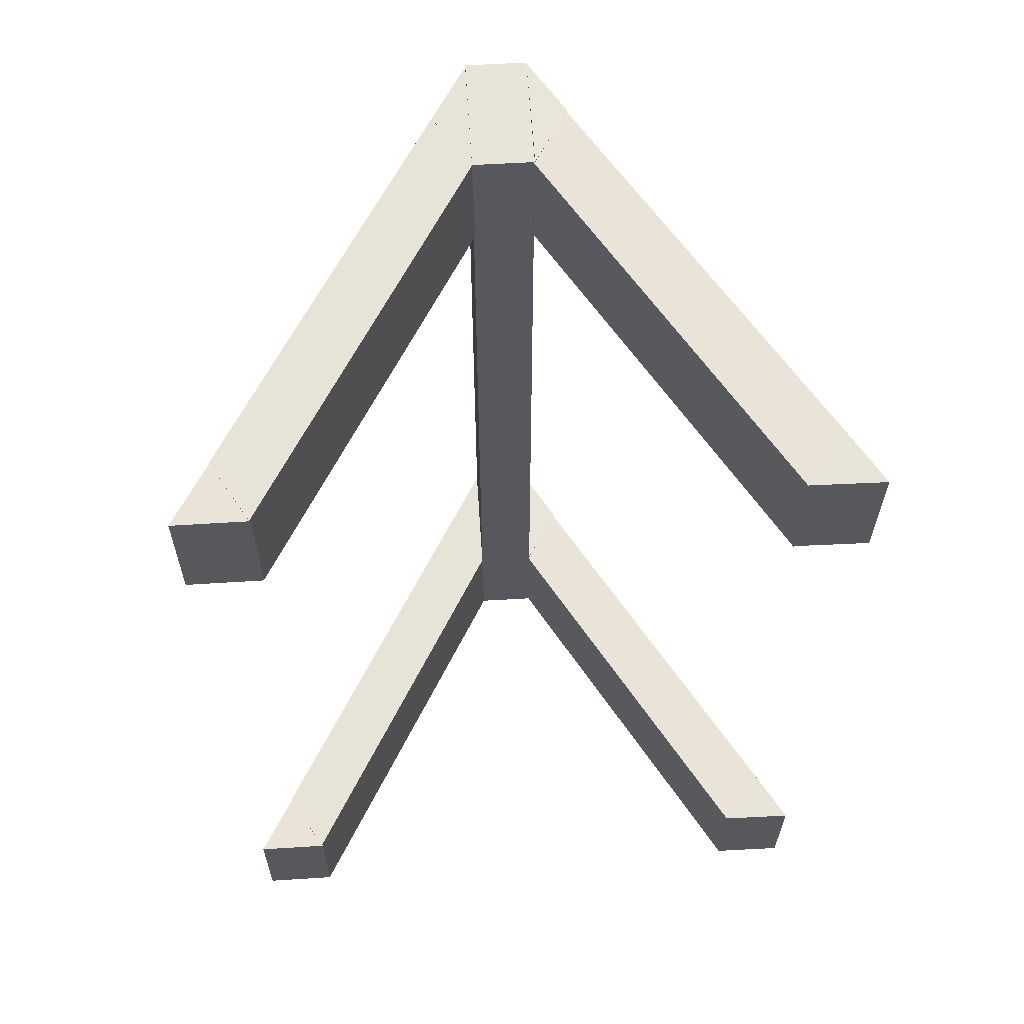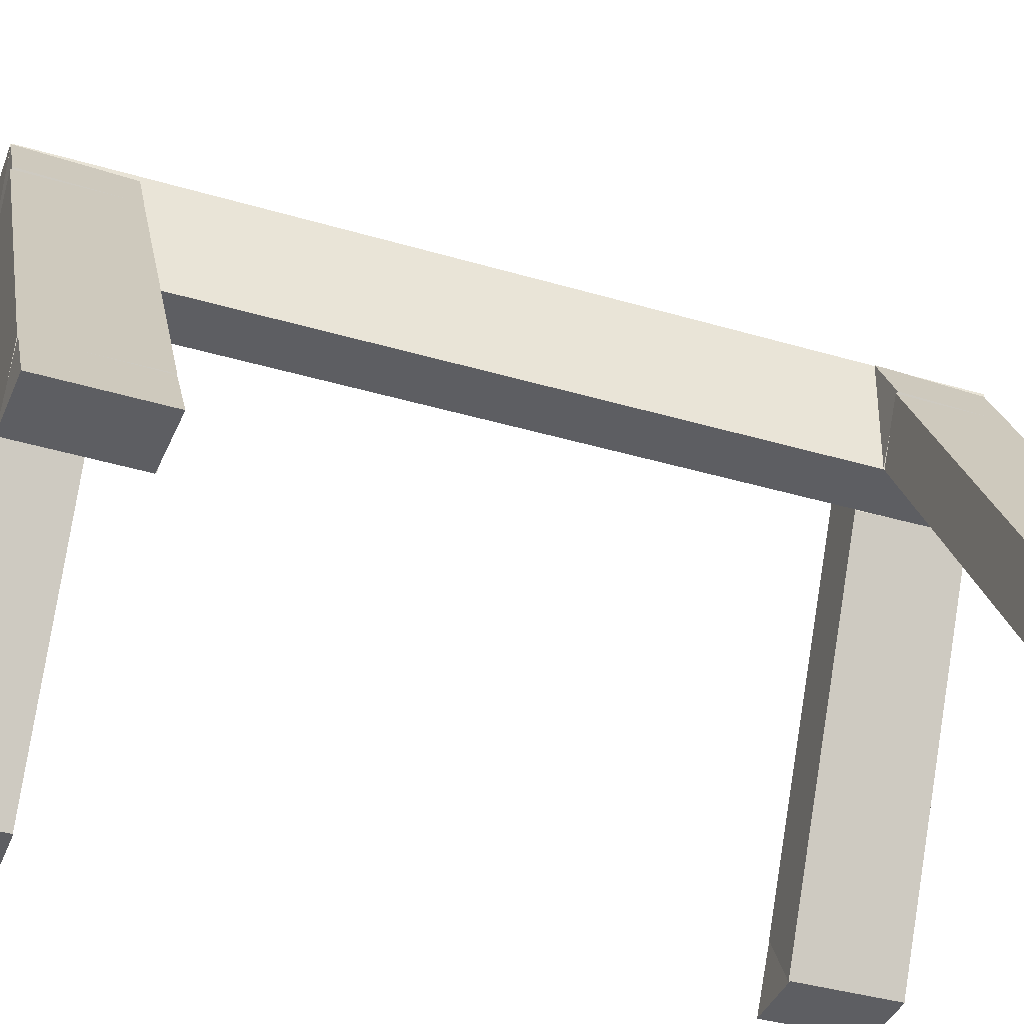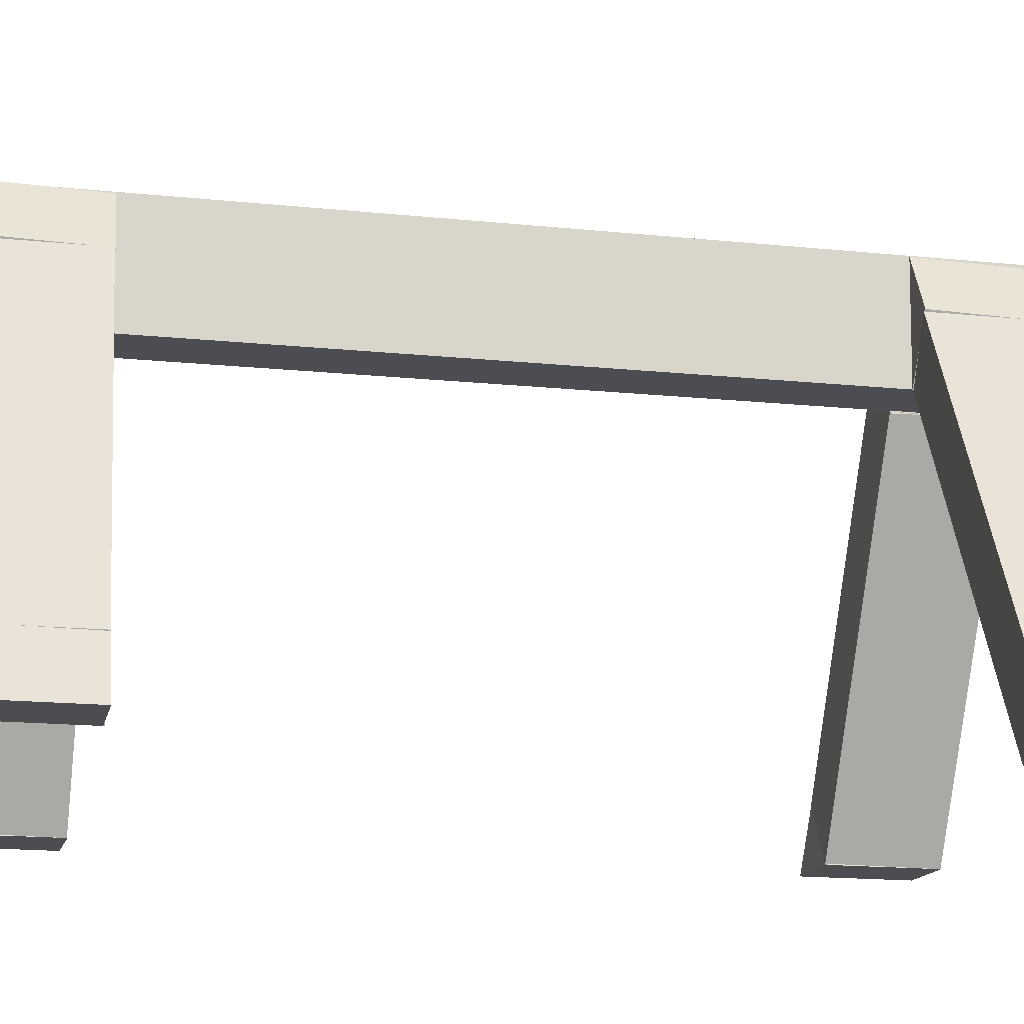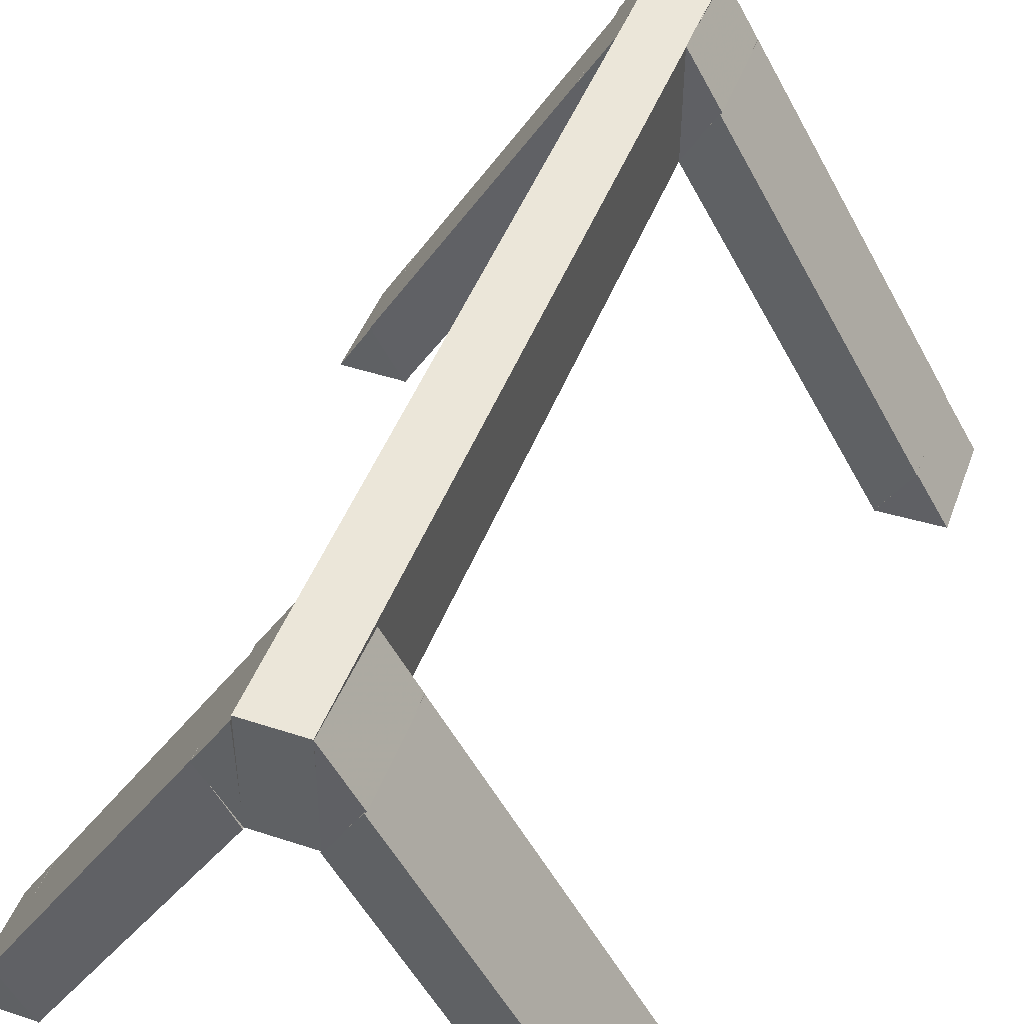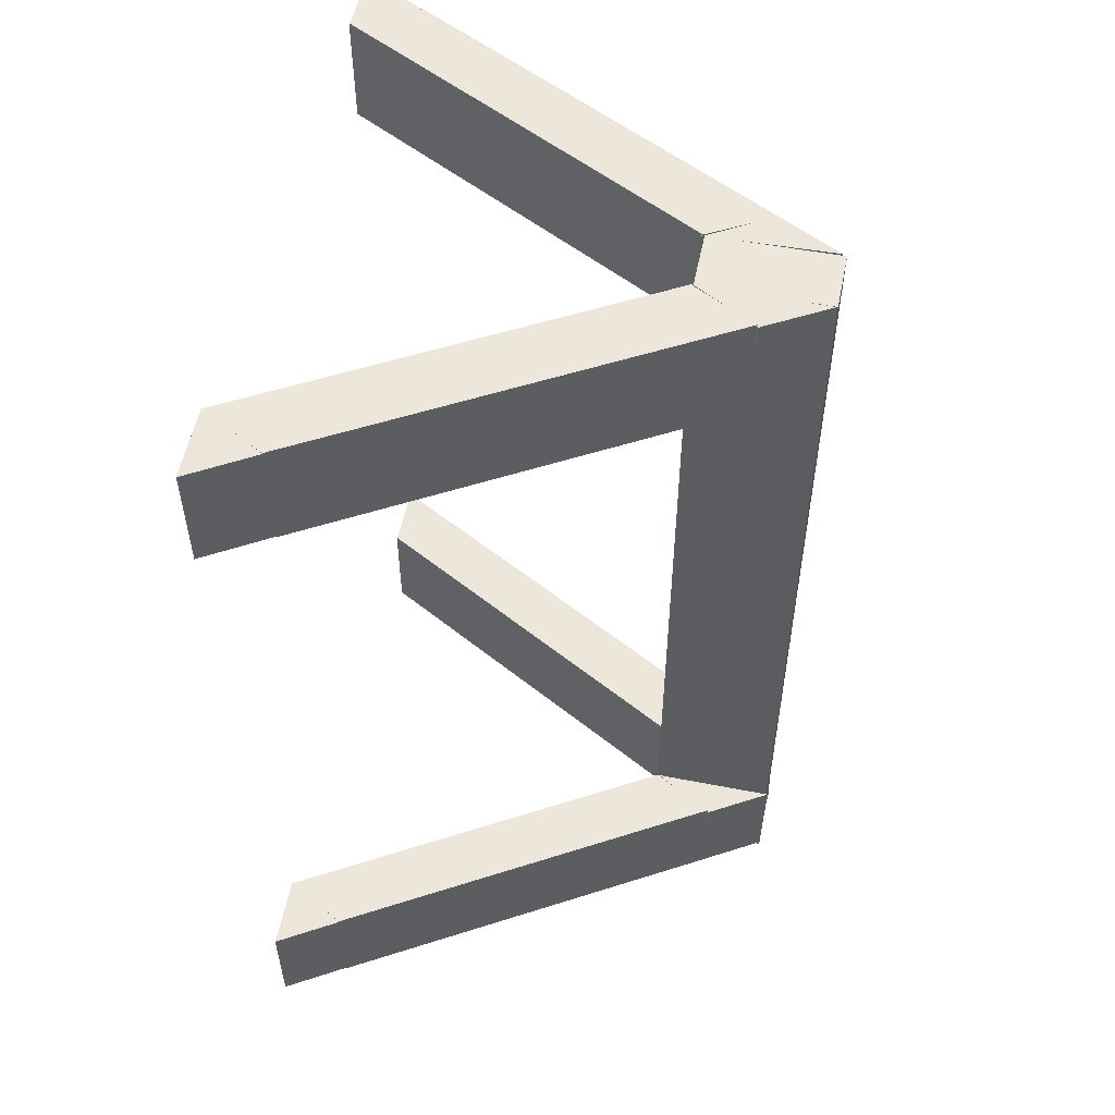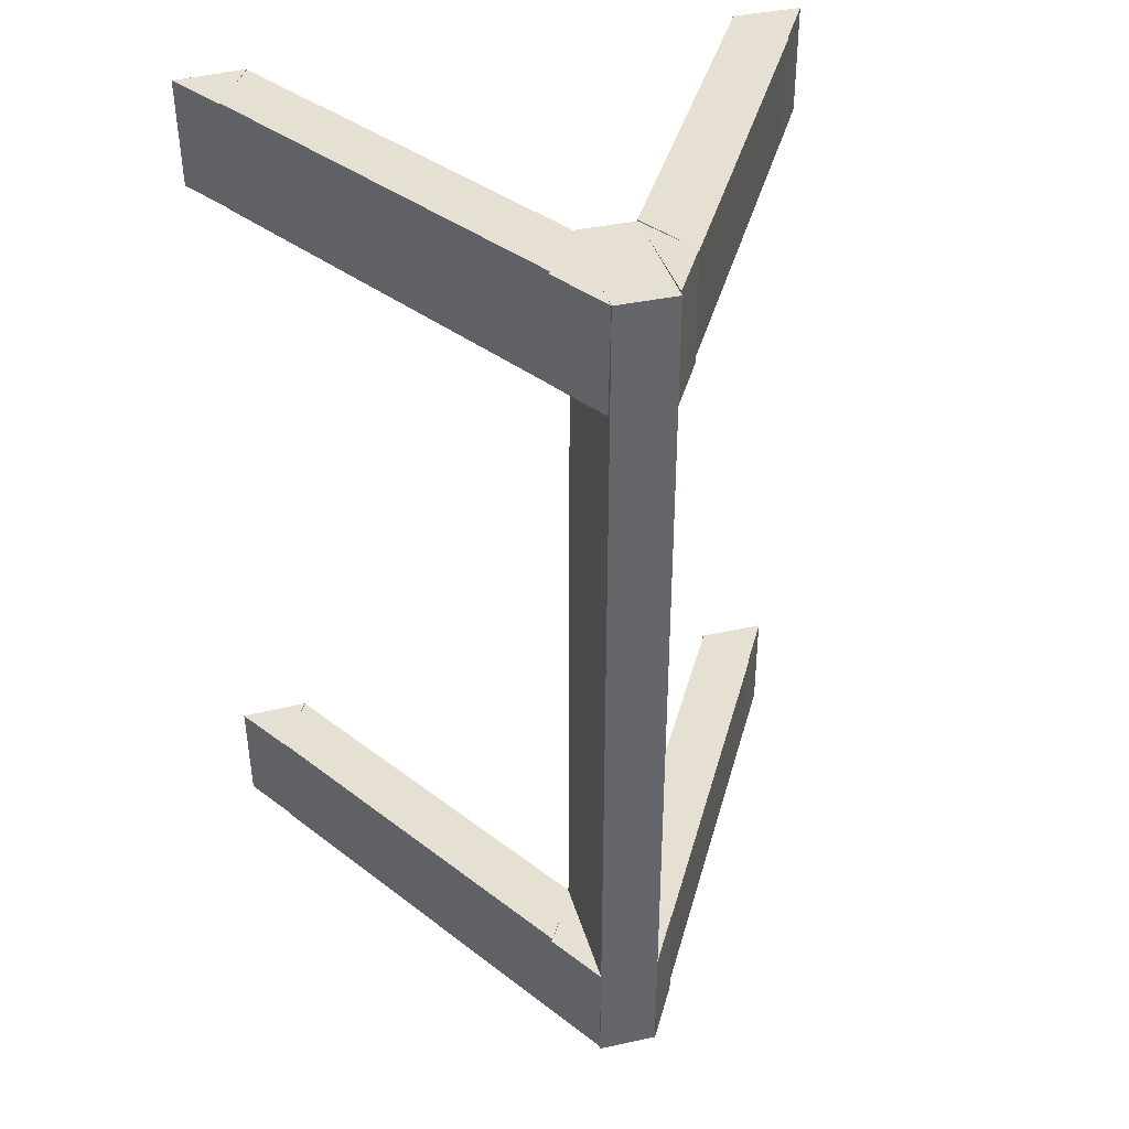
<metadata>
{"format":"obj","ext":"obj","renderer":"f3d","projection":"perspective","resolution":1024,"background":"white","views":[{"elev":60.8,"azim":176.3,"up":"+Y"},{"elev":-39.0,"azim":-110.2,"up":"+Z"},{"elev":-16.1,"azim":77.5,"up":"+Z"},{"elev":46.7,"azim":-159.6,"up":"+Z"},{"elev":53.5,"azim":-78.8,"up":"+Y"},{"elev":38.3,"azim":-15.7,"up":"+Y"}]}
</metadata>
<code>
o Object.1
v -0 15.09 0.00084
v 0.02183 13.36 0.00084
v 0.5751 13.38 0.9556
v 0.5533 15.11 0.9556
v 1.106 15.13 0.00063
v 1.128 13.4 0.00063
f 1 2 3
f 4 5 1
f 4 3 6
f 5 4 6
f 6 2 1
f 3 2 6
f 3 4 1
f 6 1 5
o Object.2
v 0.5568 13.38 0.9485
v 3.877 13.38 6.678
v 0.5568 15.12 0.9485
v 4.426 15.12 5.73
v 1.106 13.38 0.000804
v 1.106 15.12 0.000798
v 4.426 13.38 5.73
v 3.876 15.12 6.678
f 7 8 9
f 10 11 12
f 11 10 13
f 14 9 8
f 11 13 8
f 11 9 12
f 14 8 13
f 12 9 14
f 11 7 9
f 13 10 14
f 8 7 11
f 14 10 12
o Object.3
v 4.403 15.14 5.742
v 4.425 13.41 5.704
v 3.872 13.37 6.659
v 3.851 15.1 6.697
v 4.404 15.1 7.652
v 4.426 13.37 7.614
f 15 16 17
f 18 19 15
f 18 17 20
f 19 18 20
f 20 16 15
f 17 16 20
f 17 18 15
f 20 15 19
o Object.4
v 0 2.657 0.00084
v 0.02183 0.9274 0.00084
v 0.5751 0.9445 0.9556
v 0.5533 2.674 0.9556
v 1.106 2.691 0.00063
v 1.128 0.9615 0.00063
f 21 22 23
f 24 25 21
f 24 23 26
f 25 24 26
f 26 22 21
f 23 22 26
f 23 24 21
f 26 21 25
o Object.5
v 0.5568 0.9452 0.9485
v 3.877 0.9452 6.678
v 0.5568 2.683 0.9485
v 4.426 2.683 5.73
v 1.106 0.9452 0.000804
v 1.106 2.683 0.000798
v 4.426 0.9452 5.73
v 3.876 2.683 6.678
f 27 28 29
f 30 31 32
f 31 30 33
f 34 29 28
f 31 33 28
f 31 29 32
f 34 28 33
f 32 29 34
f 31 27 29
f 33 30 34
f 28 27 31
f 34 30 32
o Object.6
v 4.403 2.7 5.742
v 4.425 0.9703 5.704
v 3.872 0.9361 6.659
v 3.851 2.666 6.697
v 4.404 2.666 7.652
v 4.426 0.9361 7.614
f 35 36 37
f 38 39 35
f 38 37 40
f 39 38 40
f 40 36 35
f 37 36 40
f 37 38 35
f 40 35 39
o Object.7
v 9.74 13.28 4e-06
v 9.74 15.01 -0
v 9.187 15.01 0.955
v 9.187 13.28 0.955
v 8.634 13.28 0.000213
v 8.634 15.01 0.000209
f 41 42 43
f 44 45 41
f 44 43 46
f 45 44 46
f 46 42 41
f 43 42 46
f 43 44 41
f 46 41 45
o Object.8
v 9.205 15.01 0.9478
v 5.887 15.11 6.679
v 9.183 13.27 0.9479
v 5.316 13.39 5.731
v 8.656 15.03 0.000376
v 8.634 13.29 0.000382
v 5.338 15.13 5.731
v 5.865 13.37 6.679
f 47 48 49
f 50 51 52
f 51 50 53
f 54 49 48
f 51 53 48
f 51 49 52
f 54 48 53
f 52 49 54
f 51 47 49
f 53 50 54
f 48 47 51
f 54 50 52
o Object.9
v 5.338 13.37 5.743
v 5.338 15.1 5.705
v 5.891 15.12 6.66
v 5.891 13.39 6.697
v 5.338 13.41 7.653
v 5.338 15.14 7.615
f 55 56 57
f 58 59 55
f 58 57 60
f 59 58 60
f 60 56 55
f 57 56 60
f 57 58 55
f 60 55 59
o Object.10
v 9.74 0.8341 4e-06
v 9.74 2.564 -0
v 9.187 2.564 0.955
v 9.187 0.8341 0.955
v 8.634 0.8341 0.000213
v 8.634 2.564 0.000209
f 61 62 63
f 64 65 61
f 64 63 66
f 65 64 66
f 66 62 61
f 63 62 66
f 63 64 61
f 66 61 65
o Object.11
v 9.205 2.563 0.9478
v 5.887 2.665 6.679
v 9.183 0.8254 0.9479
v 5.316 0.9447 5.731
v 8.656 2.58 0.000376
v 8.634 0.8423 0.000382
v 5.338 2.682 5.731
v 5.865 0.9278 6.679
f 67 68 69
f 70 71 72
f 71 70 73
f 74 69 68
f 71 73 68
f 71 69 72
f 74 68 73
f 72 69 74
f 71 67 69
f 73 70 74
f 68 67 71
f 74 70 72
o Object.12
v 5.338 0.9274 5.743
v 5.338 2.657 5.705
v 5.891 2.674 6.66
v 5.891 0.9445 6.697
v 5.338 0.9615 7.653
v 5.338 2.691 7.615
f 75 76 77
f 78 79 75
f 78 77 80
f 79 78 80
f 80 76 75
f 77 76 80
f 77 78 75
f 80 75 79
o Object.13
v 4.405 0.9275 7.629
v 4.405 15.11 7.667
v 4.407 0.9316 5.711
v 5.338 15.11 5.752
v 5.335 0.9274 7.633
v 5.338 0.9315 5.715
v 5.335 15.11 7.671
v 4.407 15.11 5.748
f 81 82 83
f 84 85 86
f 85 84 87
f 88 83 82
f 85 87 82
f 85 83 86
f 88 82 87
f 86 83 88
f 85 81 83
f 87 84 88
f 82 81 85
f 88 84 86

</code>
